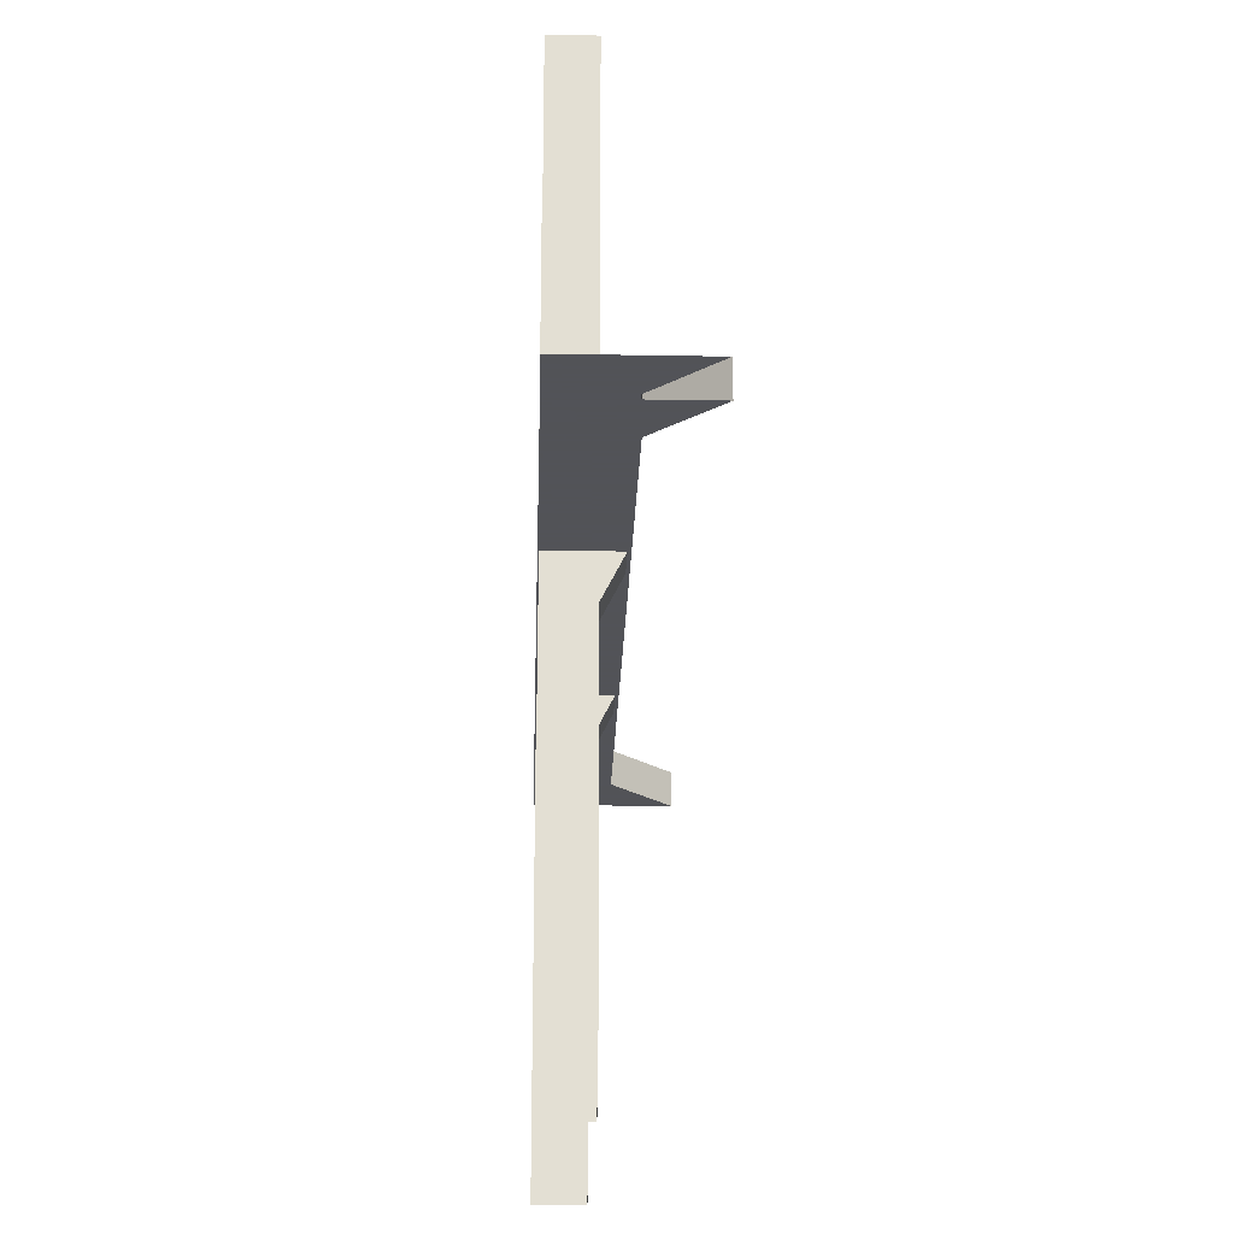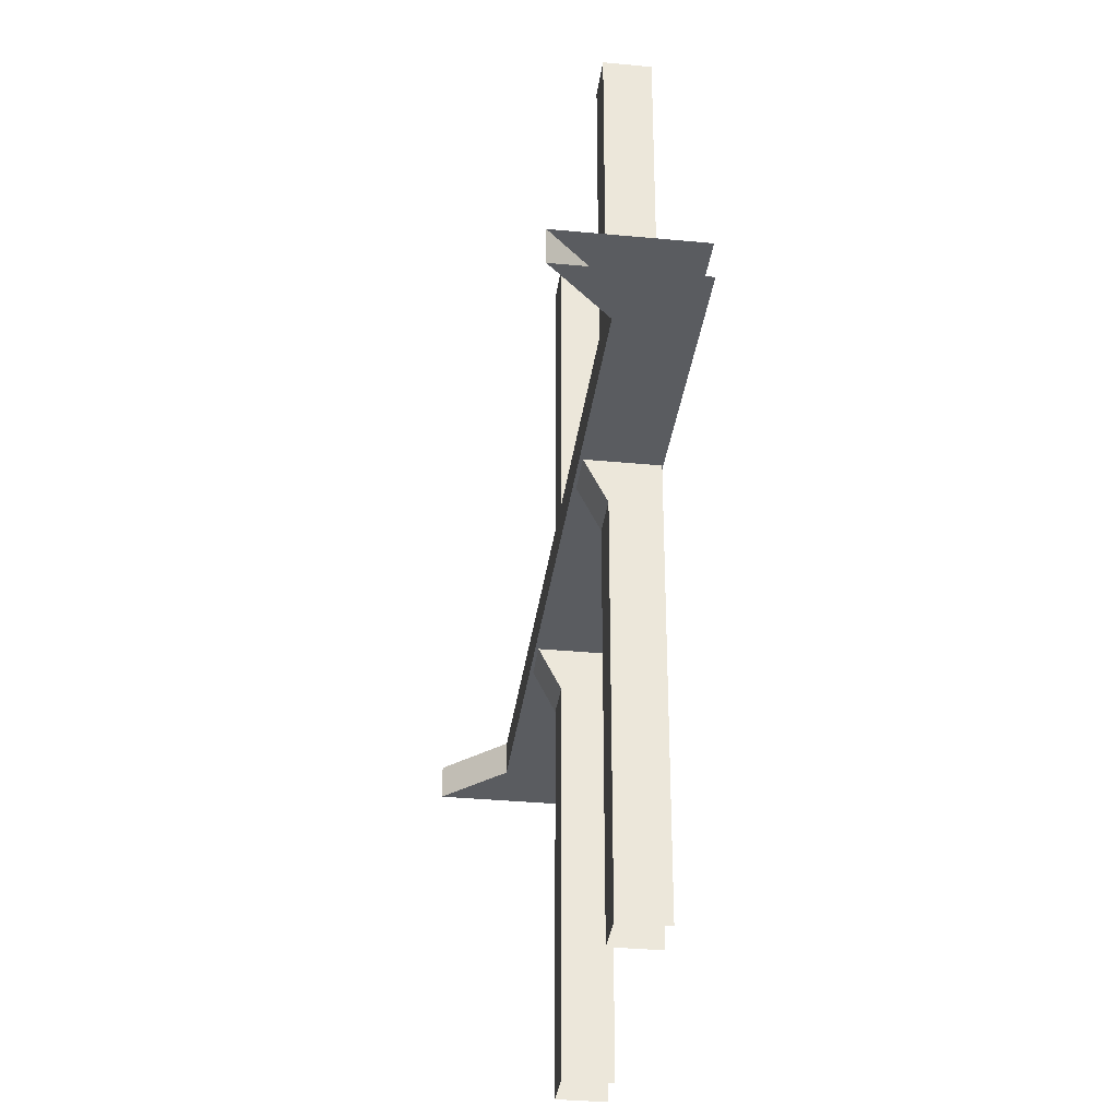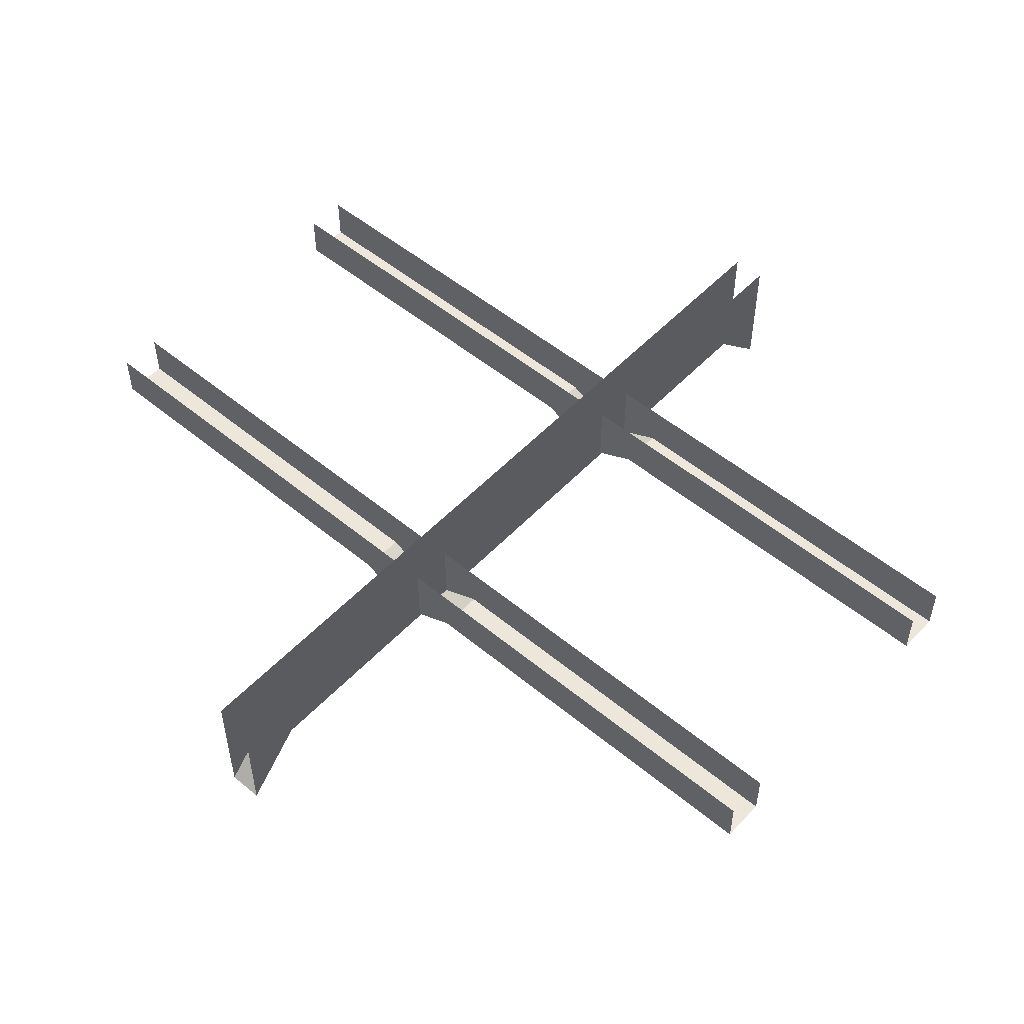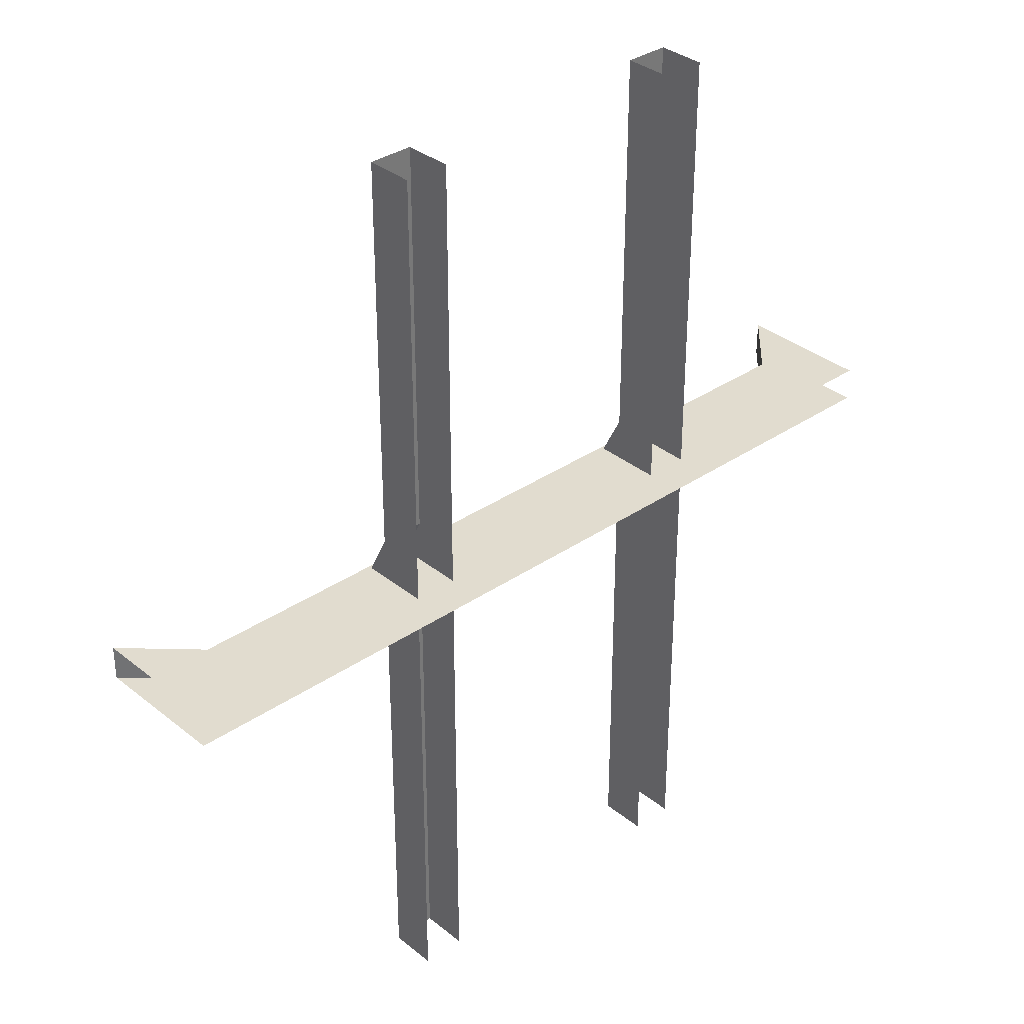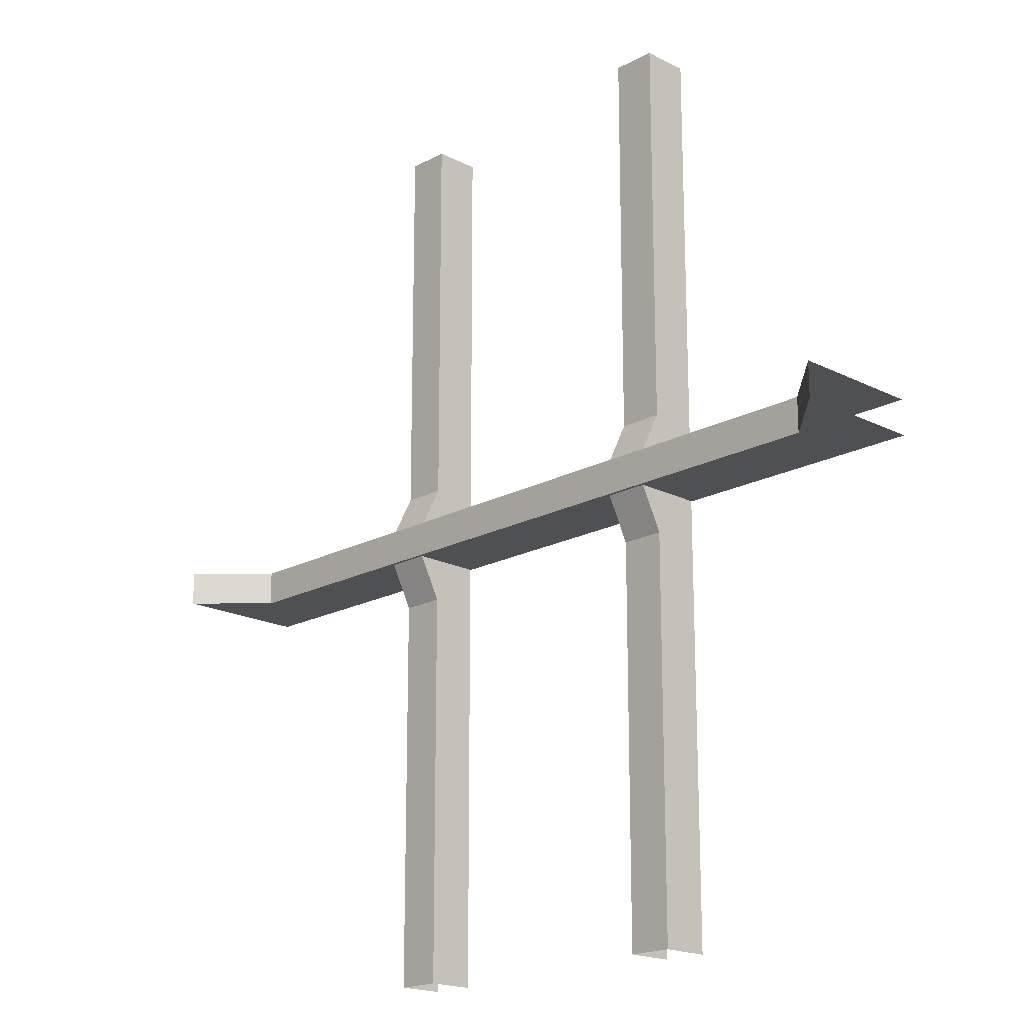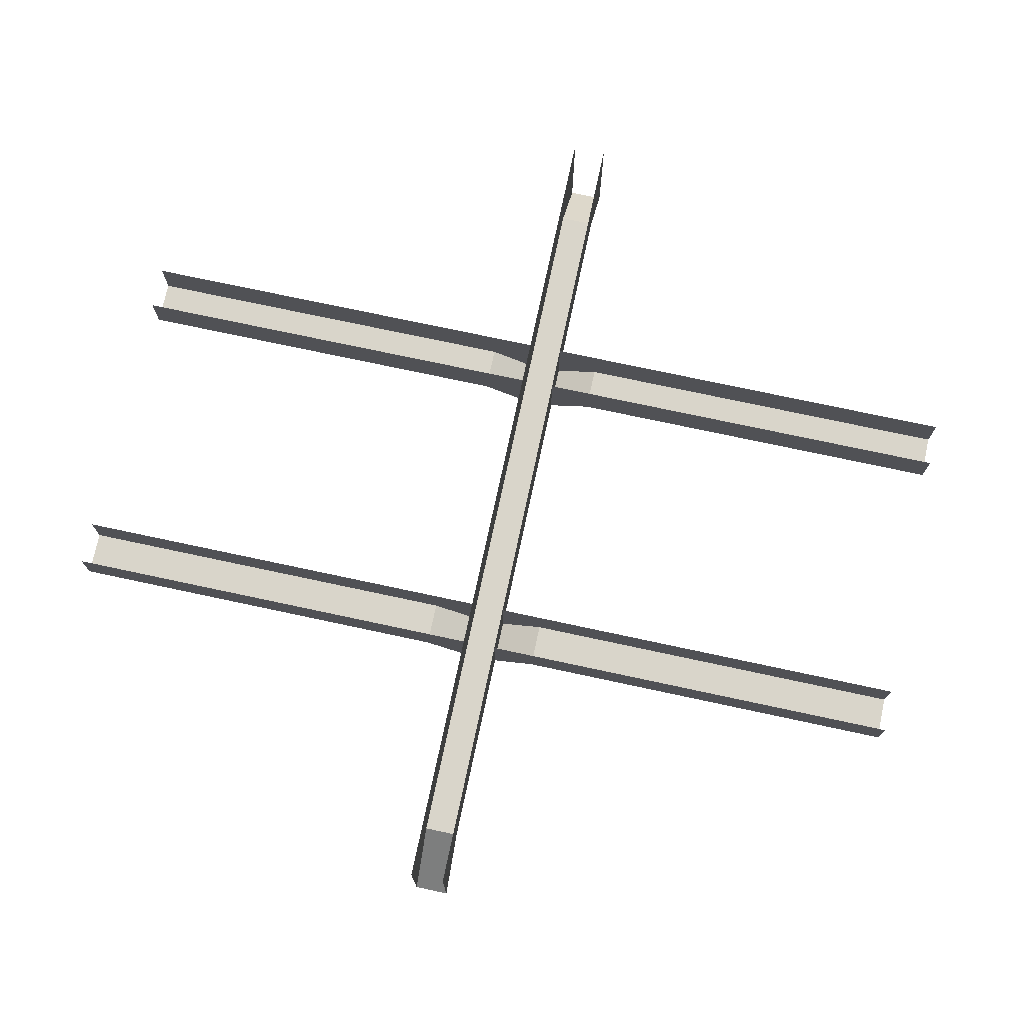
<metadata>
{"format":"obj","ext":"obj","renderer":"f3d","projection":"perspective","resolution":1024,"background":"white","views":[{"elev":-22.5,"azim":-91.8,"up":"+Z"},{"elev":-33.7,"azim":82.6,"up":"+Z"},{"elev":52.2,"azim":-48.3,"up":"+Y"},{"elev":34.3,"azim":137.3,"up":"+Z"},{"elev":-18.7,"azim":45.7,"up":"+Z"},{"elev":74.5,"azim":-77.9,"up":"+Y"}]}
</metadata>
<code>
o Cube_Cube.005
v -9.034 7.206 0.3885
v -9.034 7.206 -0.3294
v 9.112 7.216 -0.3294
v 9.112 7.216 0.3885
v -9.034 10 0.3885
v -9.034 10 -0.3294
v 9.112 10 -0.3294
v 9.112 10 0.3885
v -7.782 10 -0.3294
v -7.782 8.48 -0.3294
v -7.782 10 0.3885
v -7.782 8.48 0.3885
v 7.82 8.48 -0.3294
v 7.82 10 -0.3294
v 7.82 8.48 0.3885
v 7.82 10 0.3885
v 2.9 8.547 -0.3313
v 2.9 9 -9.433
v 3.807 9 -9.433
v 3.807 8.547 -0.3313
v 2.9 9.98 -0.3313
v 2.9 9.98 -9.433
v 3.807 9.98 -9.433
v 3.807 9.98 -0.3313
v 2.9 9.98 -1.219
v 2.9 9 -1.219
v 3.807 9.98 -1.219
v 3.807 9 -1.219
v 3.809 8.547 0.3812
v 3.805 9 9.482
v 2.897 9 9.482
v 2.901 8.547 0.3808
v 3.809 9.98 0.3812
v 3.805 9.98 9.482
v 2.897 9.98 9.482
v 2.901 9.98 0.3808
v 3.808 9.98 1.269
v 3.808 9 1.269
v 2.901 9.98 1.269
v 2.901 9 1.269
v -3.591 8.547 -0.3313
v -3.591 9 -9.433
v -2.683 9 -9.433
v -2.683 8.547 -0.3313
v -3.591 9.98 -0.3313
v -3.591 9.98 -9.433
v -2.683 9.98 -9.433
v -2.683 9.98 -0.3313
v -3.591 9.98 -1.219
v -3.591 9 -1.219
v -2.683 9.98 -1.219
v -2.683 9 -1.219
v -2.682 8.547 0.3812
v -2.686 9 9.482
v -3.593 9 9.482
v -3.589 8.547 0.3808
v -2.682 9.98 0.3812
v -2.686 9.98 9.482
v -3.593 9.98 9.482
v -3.589 9.98 0.3808
v -2.682 9.98 1.269
v -2.682 9 1.269
v -3.59 9.98 1.269
v -3.59 9 1.269
f 1 2 10 12
f 14 7 3 13
f 16 11 12 15
f 11 5 1 12
f 15 13 3 4
f 6 9 10 2
f 9 14 13 10
f 8 16 15 4
f 12 10 13 15
f 25 22 18 26
f 17 26 28 20
f 27 24 20 28
f 23 27 28 19
f 26 18 19 28
f 21 25 26 17
f 37 34 30 38
f 29 38 40 32
f 39 36 32 40
f 35 39 40 31
f 38 30 31 40
f 33 37 38 29
f 49 46 42 50
f 41 50 52 44
f 51 48 44 52
f 47 51 52 43
f 50 42 43 52
f 45 49 50 41
f 61 58 54 62
f 53 62 64 56
f 63 60 56 64
f 59 63 64 55
f 62 54 55 64
f 57 61 62 53

</code>
